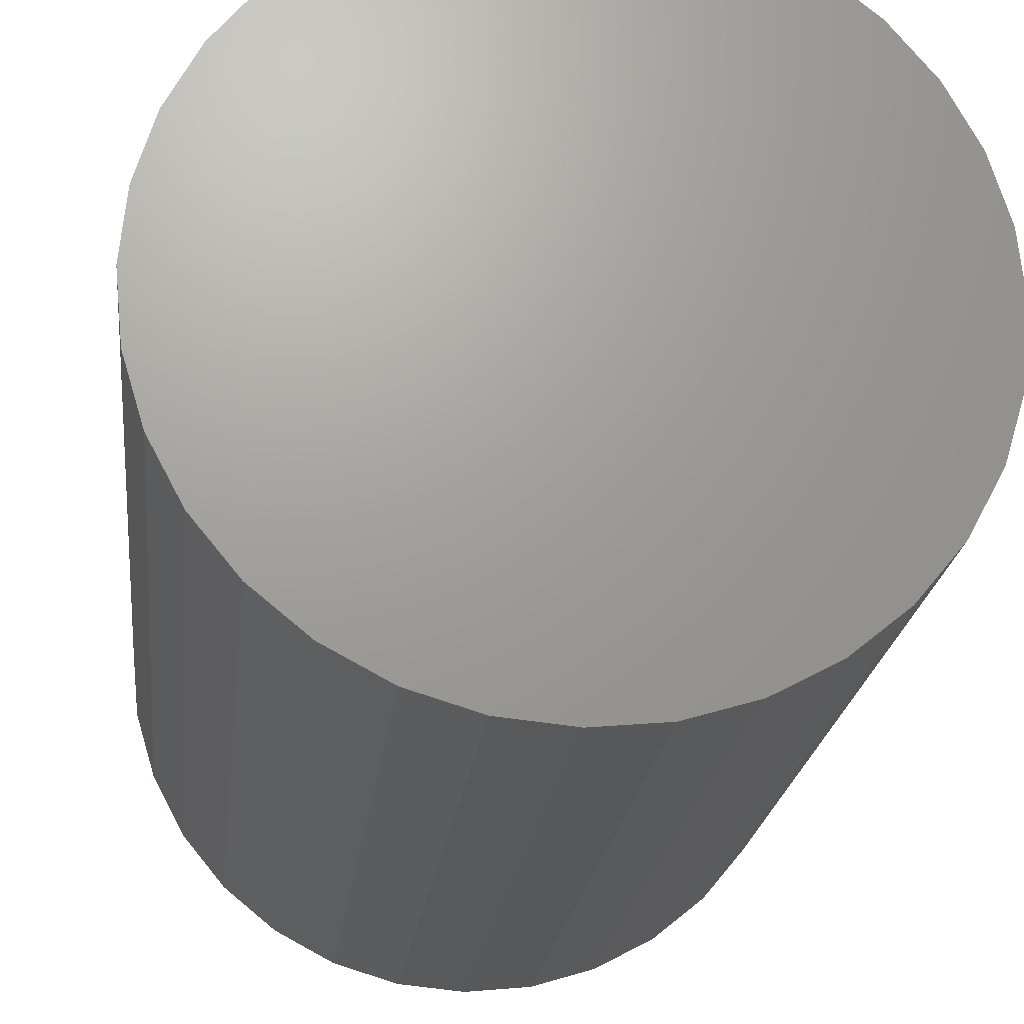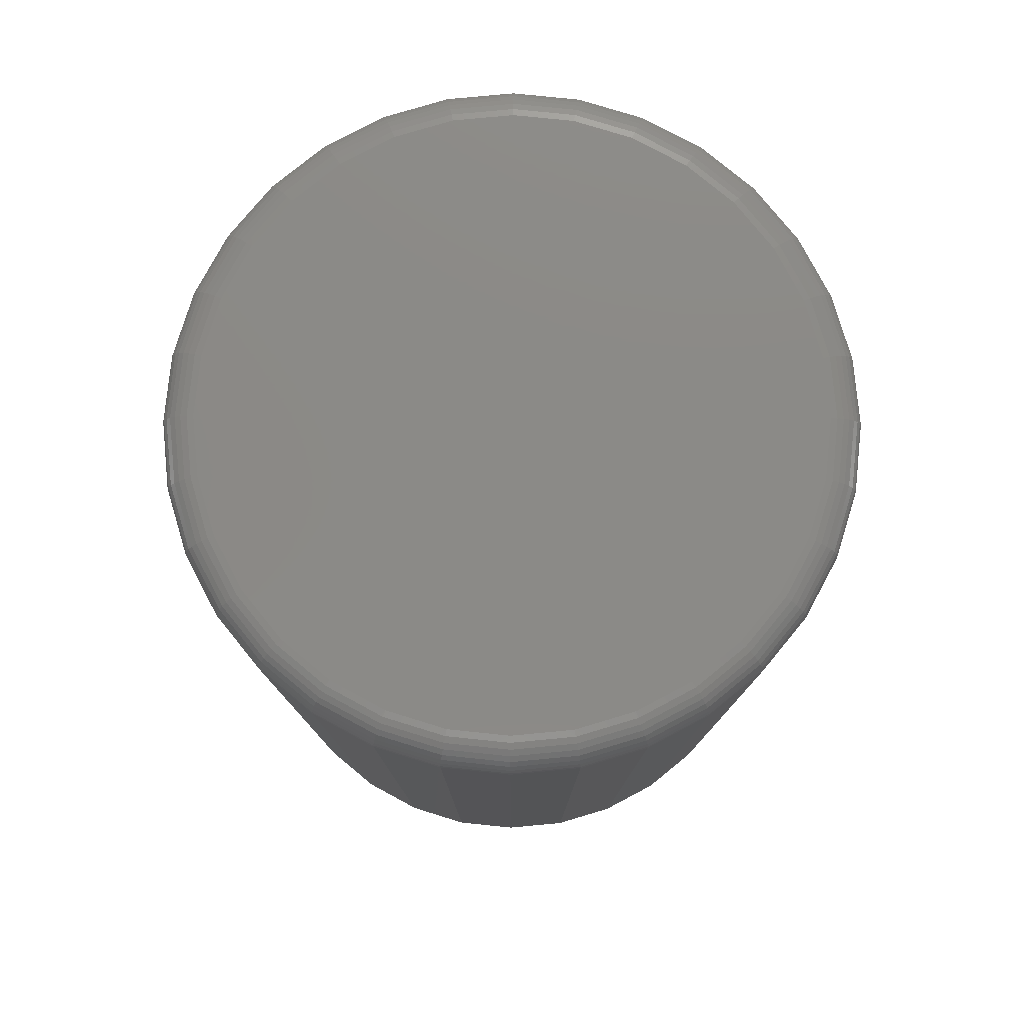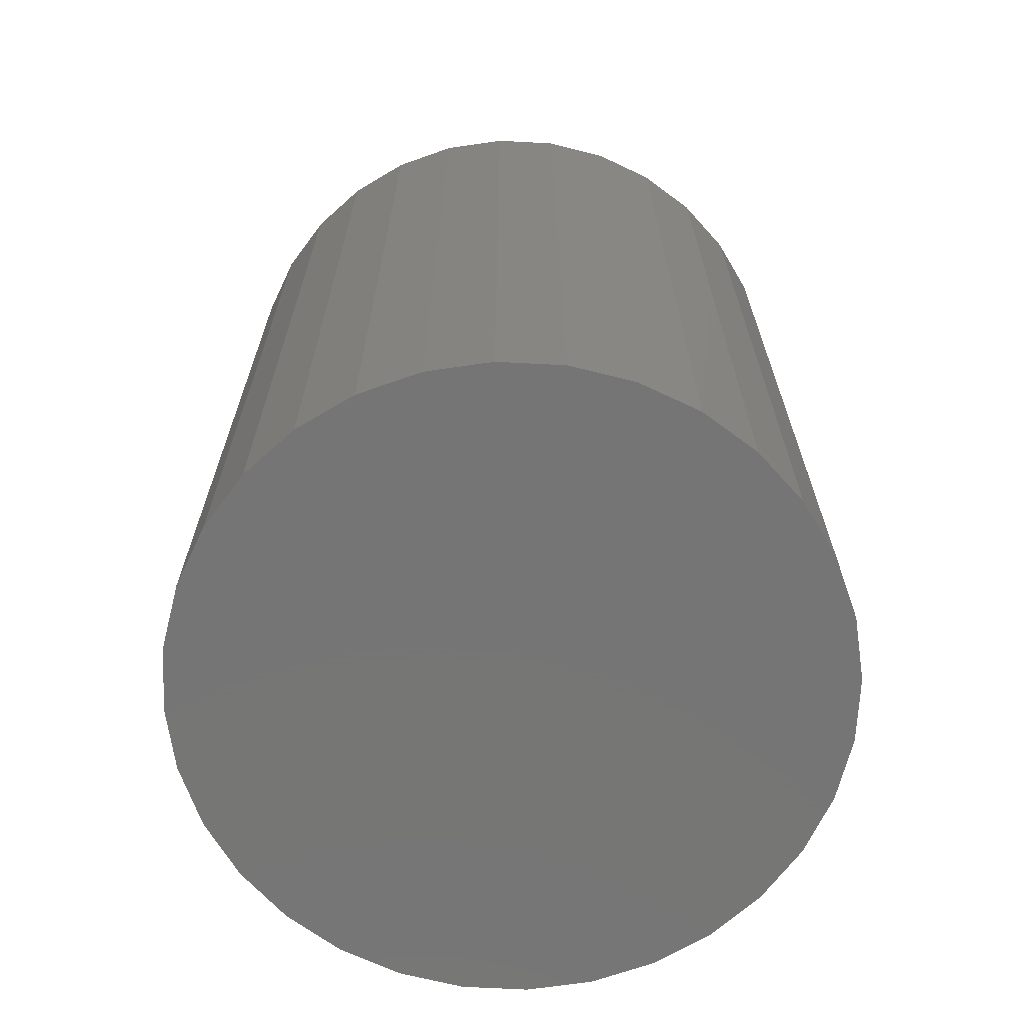
<metadata>
{"format":"stl","ext":"stl","renderer":"f3d","projection":"perspective","resolution":1024,"background":"white","views":[{"elev":-20.9,"azim":-6.1,"up":"+Z"},{"elev":78.8,"azim":146.5,"up":"+Y"},{"elev":-67.9,"azim":-8.6,"up":"+Y"}]}
</metadata>
<code>
# stl→obj: 320 verts, 636 faces
v 0.003125 0.1094 0.5211
v 0.017 0.1094 0.5198
v -0.01075 0.1094 0.5198
v -0.0241 0.1094 0.5157
v 0.03035 0.1094 0.5157
v -0.0364 0.1094 0.5091
v 0.04265 0.1094 0.5091
v -0.04717 0.1094 0.5003
v 0.05342 0.1094 0.5003
v -0.05602 0.1094 0.4895
v 0.06227 0.1094 0.4895
v 0.05342 0.1094 0.3997
v -0.04717 0.1094 0.3997
v 0.06227 0.1094 0.4105
v -0.0364 0.1094 0.3909
v 0.04265 0.1094 0.3909
v -0.0241 0.1094 0.3843
v 0.03035 0.1094 0.3843
v -0.01075 0.1094 0.3802
v 0.017 0.1094 0.3802
v 0.003125 0.1094 0.3789
v -0.05602 0.1094 0.4105
v -0.0626 0.1094 0.4228
v 0.06885 0.1094 0.4228
v -0.06664 0.1094 0.4361
v 0.07289 0.1094 0.4361
v -0.06801 0.1094 0.45
v 0.07426 0.1094 0.45
v -0.06664 0.1094 0.4639
v 0.07289 0.1094 0.4639
v -0.0626 0.1094 0.4772
v 0.06885 0.1094 0.4772
v 0.08207 0.1016 0.45
v 0.08207 -0.1094 0.45
v 0.08056 0.1016 0.4346
v 0.08056 -0.1094 0.4346
v 0.07606 0.1016 0.4198
v 0.07606 -0.1094 0.4198
v 0.06877 0.1016 0.4061
v 0.06877 -0.1094 0.4061
v 0.05895 0.1016 0.3942
v 0.05895 -0.1094 0.3942
v 0.04699 0.1016 0.3844
v 0.04699 -0.1094 0.3844
v 0.03334 0.1016 0.3771
v 0.03334 -0.1094 0.3771
v 0.01853 0.1016 0.3726
v 0.01853 -0.1094 0.3726
v 0.003125 0.1016 0.3711
v 0.003125 -0.1094 0.3711
v -0.01228 0.1016 0.3726
v -0.01228 -0.1094 0.3726
v -0.02709 0.1016 0.3771
v -0.02709 -0.1094 0.3771
v -0.04074 0.1016 0.3844
v -0.04074 -0.1094 0.3844
v -0.0527 0.1016 0.3942
v -0.0527 -0.1094 0.3942
v -0.06252 0.1016 0.4061
v -0.06252 -0.1094 0.4061
v -0.06981 0.1016 0.4198
v -0.06981 -0.1094 0.4198
v -0.07431 0.1016 0.4346
v -0.07431 -0.1094 0.4346
v -0.07582 0.1016 0.45
v -0.07582 -0.1094 0.45
v -0.07431 0.1016 0.4654
v -0.07431 -0.1094 0.4654
v -0.06981 0.1016 0.4802
v -0.06981 -0.1094 0.4802
v -0.06252 0.1016 0.4939
v -0.06252 -0.1094 0.4939
v -0.0527 0.1016 0.5058
v -0.0527 -0.1094 0.5058
v -0.04074 0.1016 0.5156
v -0.04074 -0.1094 0.5156
v -0.02709 0.1016 0.5229
v -0.02709 -0.1094 0.5229
v -0.01228 0.1016 0.5274
v -0.01228 -0.1094 0.5274
v 0.003125 0.1016 0.5289
v 0.003125 -0.1094 0.5289
v 0.01853 0.1016 0.5274
v 0.01853 -0.1094 0.5274
v 0.03334 0.1016 0.5229
v 0.03334 -0.1094 0.5229
v 0.04699 0.1016 0.5156
v 0.04699 -0.1094 0.5156
v 0.05895 0.1016 0.5058
v 0.05895 -0.1094 0.5058
v 0.06877 0.1016 0.4939
v 0.06877 -0.1094 0.4939
v 0.07606 0.1016 0.4802
v 0.07606 -0.1094 0.4802
v 0.08056 0.1016 0.4654
v 0.08056 -0.1094 0.4654
v -0.07567 0.1031 0.45
v -0.07416 0.1031 0.4654
v -0.07523 0.1046 0.45
v -0.07372 0.1046 0.4653
v -0.07451 0.1059 0.45
v -0.07301 0.1059 0.4651
v -0.07353 0.1071 0.45
v -0.07206 0.1071 0.465
v -0.07235 0.1081 0.45
v -0.0709 0.1081 0.4647
v -0.071 0.1088 0.45
v -0.06958 0.1088 0.4645
v -0.06953 0.1092 0.45
v -0.06814 0.1092 0.4642
v 0.08041 0.1031 0.4654
v 0.08192 0.1031 0.45
v 0.07997 0.1046 0.4653
v 0.08148 0.1046 0.45
v 0.07926 0.1059 0.4651
v 0.08076 0.1059 0.45
v 0.07831 0.1071 0.465
v 0.07978 0.1071 0.45
v 0.07715 0.1081 0.4647
v 0.0786 0.1081 0.45
v 0.07583 0.1088 0.4645
v 0.07725 0.1088 0.45
v 0.07439 0.1092 0.4642
v 0.07578 0.1092 0.45
v 0.07592 0.1031 0.4802
v 0.07551 0.1046 0.48
v 0.07485 0.1059 0.4797
v 0.07395 0.1071 0.4793
v 0.07286 0.1081 0.4789
v 0.07161 0.1088 0.4784
v 0.07025 0.1092 0.4778
v 0.06864 0.1031 0.4938
v 0.06827 0.1046 0.4935
v 0.06767 0.1059 0.4931
v 0.06686 0.1071 0.4926
v 0.06588 0.1081 0.4919
v 0.06476 0.1088 0.4912
v 0.06354 0.1092 0.4904
v 0.05884 0.1031 0.5057
v 0.05853 0.1046 0.5054
v 0.05802 0.1059 0.5049
v 0.05733 0.1071 0.5042
v 0.05649 0.1081 0.5034
v 0.05554 0.1088 0.5024
v 0.0545 0.1092 0.5014
v 0.0469 0.1031 0.5155
v 0.04666 0.1046 0.5151
v 0.04625 0.1059 0.5145
v 0.04571 0.1071 0.5137
v 0.04506 0.1081 0.5128
v 0.04431 0.1088 0.5116
v 0.04349 0.1092 0.5104
v 0.03328 0.1031 0.5228
v 0.03311 0.1046 0.5224
v 0.03283 0.1059 0.5217
v 0.03246 0.1071 0.5208
v 0.03201 0.1081 0.5197
v 0.03149 0.1088 0.5185
v 0.03093 0.1092 0.5171
v 0.0185 0.1031 0.5273
v 0.01841 0.1046 0.5268
v 0.01827 0.1059 0.5261
v 0.01808 0.1071 0.5252
v 0.01785 0.1081 0.524
v 0.01759 0.1088 0.5227
v 0.0173 0.1092 0.5213
v 0.003125 0.1031 0.5288
v 0.003125 0.1046 0.5284
v 0.003125 0.1059 0.5276
v 0.003125 0.1071 0.5267
v 0.003125 0.1081 0.5255
v 0.003125 0.1088 0.5241
v 0.003125 0.1092 0.5227
v -0.01225 0.1031 0.5273
v -0.01216 0.1046 0.5268
v -0.01202 0.1059 0.5261
v -0.01183 0.1071 0.5252
v -0.0116 0.1081 0.524
v -0.01134 0.1088 0.5227
v -0.01105 0.1092 0.5213
v -0.02703 0.1031 0.5228
v -0.02686 0.1046 0.5224
v -0.02658 0.1059 0.5217
v -0.02621 0.1071 0.5208
v -0.02576 0.1081 0.5197
v -0.02524 0.1088 0.5185
v -0.02468 0.1092 0.5171
v -0.04065 0.1031 0.5155
v -0.04041 0.1046 0.5151
v -0.04 0.1059 0.5145
v -0.03946 0.1071 0.5137
v -0.03881 0.1081 0.5128
v -0.03806 0.1088 0.5116
v -0.03724 0.1092 0.5104
v -0.05259 0.1031 0.5057
v -0.05228 0.1046 0.5054
v -0.05177 0.1059 0.5049
v -0.05108 0.1071 0.5042
v -0.05024 0.1081 0.5034
v -0.04929 0.1088 0.5024
v -0.04825 0.1092 0.5014
v -0.06239 0.1031 0.4938
v -0.06202 0.1046 0.4935
v -0.06142 0.1059 0.4931
v -0.06061 0.1071 0.4926
v -0.05963 0.1081 0.4919
v -0.05851 0.1088 0.4912
v -0.05729 0.1092 0.4904
v -0.06967 0.1031 0.4802
v -0.06926 0.1046 0.48
v -0.0686 0.1059 0.4797
v -0.0677 0.1071 0.4793
v -0.06661 0.1081 0.4789
v -0.06536 0.1088 0.4784
v -0.064 0.1092 0.4778
v 0.08041 0.1031 0.4346
v 0.07997 0.1046 0.4347
v 0.07926 0.1059 0.4349
v 0.07831 0.1071 0.435
v 0.07715 0.1081 0.4353
v 0.07583 0.1088 0.4355
v 0.07439 0.1092 0.4358
v -0.07416 0.1031 0.4346
v -0.07372 0.1046 0.4347
v -0.07301 0.1059 0.4349
v -0.07206 0.1071 0.435
v -0.0709 0.1081 0.4353
v -0.06958 0.1088 0.4355
v -0.06814 0.1092 0.4358
v -0.06967 0.1031 0.4198
v -0.06926 0.1046 0.42
v -0.0686 0.1059 0.4203
v -0.0677 0.1071 0.4207
v -0.06661 0.1081 0.4211
v -0.06536 0.1088 0.4216
v -0.064 0.1092 0.4222
v -0.06239 0.1031 0.4062
v -0.06202 0.1046 0.4065
v -0.06142 0.1059 0.4069
v -0.06061 0.1071 0.4074
v -0.05963 0.1081 0.4081
v -0.05851 0.1088 0.4088
v -0.05729 0.1092 0.4096
v -0.05259 0.1031 0.3943
v -0.05228 0.1046 0.3946
v -0.05177 0.1059 0.3951
v -0.05108 0.1071 0.3958
v -0.05024 0.1081 0.3966
v -0.04929 0.1088 0.3976
v -0.04825 0.1092 0.3986
v -0.04065 0.1031 0.3845
v -0.04041 0.1046 0.3849
v -0.04 0.1059 0.3855
v -0.03946 0.1071 0.3863
v -0.03881 0.1081 0.3872
v -0.03806 0.1088 0.3884
v -0.03724 0.1092 0.3896
v -0.02703 0.1031 0.3772
v -0.02686 0.1046 0.3776
v -0.02658 0.1059 0.3783
v -0.02621 0.1071 0.3792
v -0.02576 0.1081 0.3803
v -0.02524 0.1088 0.3815
v -0.02468 0.1092 0.3829
v -0.01225 0.1031 0.3727
v -0.01216 0.1046 0.3732
v -0.01202 0.1059 0.3739
v -0.01183 0.1071 0.3748
v -0.0116 0.1081 0.376
v -0.01134 0.1088 0.3773
v -0.01105 0.1092 0.3787
v 0.003125 0.1031 0.3712
v 0.003125 0.1046 0.3716
v 0.003125 0.1059 0.3724
v 0.003125 0.1071 0.3733
v 0.003125 0.1081 0.3745
v 0.003125 0.1088 0.3759
v 0.003125 0.1092 0.3773
v 0.0185 0.1031 0.3727
v 0.01841 0.1046 0.3732
v 0.01827 0.1059 0.3739
v 0.01808 0.1071 0.3748
v 0.01785 0.1081 0.376
v 0.01759 0.1088 0.3773
v 0.0173 0.1092 0.3787
v 0.03328 0.1031 0.3772
v 0.03311 0.1046 0.3776
v 0.03283 0.1059 0.3783
v 0.03246 0.1071 0.3792
v 0.03201 0.1081 0.3803
v 0.03149 0.1088 0.3815
v 0.03093 0.1092 0.3829
v 0.0469 0.1031 0.3845
v 0.04666 0.1046 0.3849
v 0.04625 0.1059 0.3855
v 0.04571 0.1071 0.3863
v 0.04506 0.1081 0.3872
v 0.04431 0.1088 0.3884
v 0.04349 0.1092 0.3896
v 0.05884 0.1031 0.3943
v 0.05853 0.1046 0.3946
v 0.05802 0.1059 0.3951
v 0.05733 0.1071 0.3958
v 0.05649 0.1081 0.3966
v 0.05554 0.1088 0.3976
v 0.0545 0.1092 0.3986
v 0.06864 0.1031 0.4062
v 0.06827 0.1046 0.4065
v 0.06767 0.1059 0.4069
v 0.06686 0.1071 0.4074
v 0.06588 0.1081 0.4081
v 0.06476 0.1088 0.4088
v 0.06354 0.1092 0.4096
v 0.07592 0.1031 0.4198
v 0.07551 0.1046 0.42
v 0.07485 0.1059 0.4203
v 0.07395 0.1071 0.4207
v 0.07286 0.1081 0.4211
v 0.07161 0.1088 0.4216
v 0.07025 0.1092 0.4222
f 1 2 3
f 4 3 2
f 5 4 2
f 6 4 5
f 7 6 5
f 8 6 7
f 9 8 7
f 10 8 9
f 11 10 9
f 12 13 14
f 15 13 12
f 16 15 12
f 17 15 16
f 18 17 16
f 19 17 18
f 20 19 18
f 21 19 20
f 13 22 14
f 14 22 23
f 14 23 24
f 24 23 25
f 24 25 26
f 26 25 27
f 26 27 28
f 28 27 29
f 28 29 30
f 30 29 31
f 30 31 32
f 32 31 10
f 32 10 11
f 33 34 35
f 35 34 36
f 35 36 37
f 37 36 38
f 37 38 39
f 39 38 40
f 39 40 41
f 41 40 42
f 41 42 43
f 43 42 44
f 43 44 45
f 45 44 46
f 45 46 47
f 47 46 48
f 47 48 49
f 49 48 50
f 49 50 51
f 51 50 52
f 51 52 53
f 53 52 54
f 53 54 55
f 55 54 56
f 55 56 57
f 57 56 58
f 57 58 59
f 59 58 60
f 59 60 61
f 61 60 62
f 61 62 63
f 63 62 64
f 63 64 65
f 65 64 66
f 65 66 67
f 67 66 68
f 67 68 69
f 69 68 70
f 69 70 71
f 71 70 72
f 71 72 73
f 73 72 74
f 73 74 75
f 75 74 76
f 75 76 77
f 77 76 78
f 77 78 79
f 79 78 80
f 79 80 81
f 81 80 82
f 81 82 83
f 83 82 84
f 83 84 85
f 85 84 86
f 85 86 87
f 87 86 88
f 87 88 89
f 89 88 90
f 89 90 91
f 91 90 92
f 91 92 93
f 93 92 94
f 93 94 95
f 95 94 96
f 95 96 33
f 33 96 34
f 65 67 97
f 97 67 98
f 97 98 99
f 99 98 100
f 99 100 101
f 101 100 102
f 101 102 103
f 103 102 104
f 103 104 105
f 105 104 106
f 105 106 107
f 107 106 108
f 107 108 109
f 109 108 110
f 109 110 27
f 27 110 29
f 95 33 111
f 111 33 112
f 111 112 113
f 113 112 114
f 113 114 115
f 115 114 116
f 115 116 117
f 117 116 118
f 117 118 119
f 119 118 120
f 119 120 121
f 121 120 122
f 121 122 123
f 123 122 124
f 123 124 30
f 30 124 28
f 93 95 125
f 125 95 111
f 125 111 126
f 126 111 113
f 126 113 127
f 127 113 115
f 127 115 128
f 128 115 117
f 128 117 129
f 129 117 119
f 129 119 130
f 130 119 121
f 130 121 131
f 131 121 123
f 131 123 32
f 32 123 30
f 91 93 132
f 132 93 125
f 132 125 133
f 133 125 126
f 133 126 134
f 134 126 127
f 134 127 135
f 135 127 128
f 135 128 136
f 136 128 129
f 136 129 137
f 137 129 130
f 137 130 138
f 138 130 131
f 138 131 11
f 11 131 32
f 89 91 139
f 139 91 132
f 139 132 140
f 140 132 133
f 140 133 141
f 141 133 134
f 141 134 142
f 142 134 135
f 142 135 143
f 143 135 136
f 143 136 144
f 144 136 137
f 144 137 145
f 145 137 138
f 145 138 9
f 9 138 11
f 87 89 146
f 146 89 139
f 146 139 147
f 147 139 140
f 147 140 148
f 148 140 141
f 148 141 149
f 149 141 142
f 149 142 150
f 150 142 143
f 150 143 151
f 151 143 144
f 151 144 152
f 152 144 145
f 152 145 7
f 7 145 9
f 85 87 153
f 153 87 146
f 153 146 154
f 154 146 147
f 154 147 155
f 155 147 148
f 155 148 156
f 156 148 149
f 156 149 157
f 157 149 150
f 157 150 158
f 158 150 151
f 158 151 159
f 159 151 152
f 159 152 5
f 5 152 7
f 83 85 160
f 160 85 153
f 160 153 161
f 161 153 154
f 161 154 162
f 162 154 155
f 162 155 163
f 163 155 156
f 163 156 164
f 164 156 157
f 164 157 165
f 165 157 158
f 165 158 166
f 166 158 159
f 166 159 2
f 2 159 5
f 81 83 167
f 167 83 160
f 167 160 168
f 168 160 161
f 168 161 169
f 169 161 162
f 169 162 170
f 170 162 163
f 170 163 171
f 171 163 164
f 171 164 172
f 172 164 165
f 172 165 173
f 173 165 166
f 173 166 1
f 1 166 2
f 79 81 174
f 174 81 167
f 174 167 175
f 175 167 168
f 175 168 176
f 176 168 169
f 176 169 177
f 177 169 170
f 177 170 178
f 178 170 171
f 178 171 179
f 179 171 172
f 179 172 180
f 180 172 173
f 180 173 3
f 3 173 1
f 77 79 181
f 181 79 174
f 181 174 182
f 182 174 175
f 182 175 183
f 183 175 176
f 183 176 184
f 184 176 177
f 184 177 185
f 185 177 178
f 185 178 186
f 186 178 179
f 186 179 187
f 187 179 180
f 187 180 4
f 4 180 3
f 75 77 188
f 188 77 181
f 188 181 189
f 189 181 182
f 189 182 190
f 190 182 183
f 190 183 191
f 191 183 184
f 191 184 192
f 192 184 185
f 192 185 193
f 193 185 186
f 193 186 194
f 194 186 187
f 194 187 6
f 6 187 4
f 73 75 195
f 195 75 188
f 195 188 196
f 196 188 189
f 196 189 197
f 197 189 190
f 197 190 198
f 198 190 191
f 198 191 199
f 199 191 192
f 199 192 200
f 200 192 193
f 200 193 201
f 201 193 194
f 201 194 8
f 8 194 6
f 71 73 202
f 202 73 195
f 202 195 203
f 203 195 196
f 203 196 204
f 204 196 197
f 204 197 205
f 205 197 198
f 205 198 206
f 206 198 199
f 206 199 207
f 207 199 200
f 207 200 208
f 208 200 201
f 208 201 10
f 10 201 8
f 69 71 209
f 209 71 202
f 209 202 210
f 210 202 203
f 210 203 211
f 211 203 204
f 211 204 212
f 212 204 205
f 212 205 213
f 213 205 206
f 213 206 214
f 214 206 207
f 214 207 215
f 215 207 208
f 215 208 31
f 31 208 10
f 67 69 98
f 98 69 209
f 98 209 100
f 100 209 210
f 100 210 102
f 102 210 211
f 102 211 104
f 104 211 212
f 104 212 106
f 106 212 213
f 106 213 108
f 108 213 214
f 108 214 110
f 110 214 215
f 110 215 29
f 29 215 31
f 33 35 112
f 112 35 216
f 112 216 114
f 114 216 217
f 114 217 116
f 116 217 218
f 116 218 118
f 118 218 219
f 118 219 120
f 120 219 220
f 120 220 122
f 122 220 221
f 122 221 124
f 124 221 222
f 124 222 28
f 28 222 26
f 63 65 223
f 223 65 97
f 223 97 224
f 224 97 99
f 224 99 225
f 225 99 101
f 225 101 226
f 226 101 103
f 226 103 227
f 227 103 105
f 227 105 228
f 228 105 107
f 228 107 229
f 229 107 109
f 229 109 25
f 25 109 27
f 61 63 230
f 230 63 223
f 230 223 231
f 231 223 224
f 231 224 232
f 232 224 225
f 232 225 233
f 233 225 226
f 233 226 234
f 234 226 227
f 234 227 235
f 235 227 228
f 235 228 236
f 236 228 229
f 236 229 23
f 23 229 25
f 59 61 237
f 237 61 230
f 237 230 238
f 238 230 231
f 238 231 239
f 239 231 232
f 239 232 240
f 240 232 233
f 240 233 241
f 241 233 234
f 241 234 242
f 242 234 235
f 242 235 243
f 243 235 236
f 243 236 22
f 22 236 23
f 57 59 244
f 244 59 237
f 244 237 245
f 245 237 238
f 245 238 246
f 246 238 239
f 246 239 247
f 247 239 240
f 247 240 248
f 248 240 241
f 248 241 249
f 249 241 242
f 249 242 250
f 250 242 243
f 250 243 13
f 13 243 22
f 55 57 251
f 251 57 244
f 251 244 252
f 252 244 245
f 252 245 253
f 253 245 246
f 253 246 254
f 254 246 247
f 254 247 255
f 255 247 248
f 255 248 256
f 256 248 249
f 256 249 257
f 257 249 250
f 257 250 15
f 15 250 13
f 53 55 258
f 258 55 251
f 258 251 259
f 259 251 252
f 259 252 260
f 260 252 253
f 260 253 261
f 261 253 254
f 261 254 262
f 262 254 255
f 262 255 263
f 263 255 256
f 263 256 264
f 264 256 257
f 264 257 17
f 17 257 15
f 51 53 265
f 265 53 258
f 265 258 266
f 266 258 259
f 266 259 267
f 267 259 260
f 267 260 268
f 268 260 261
f 268 261 269
f 269 261 262
f 269 262 270
f 270 262 263
f 270 263 271
f 271 263 264
f 271 264 19
f 19 264 17
f 49 51 272
f 272 51 265
f 272 265 273
f 273 265 266
f 273 266 274
f 274 266 267
f 274 267 275
f 275 267 268
f 275 268 276
f 276 268 269
f 276 269 277
f 277 269 270
f 277 270 278
f 278 270 271
f 278 271 21
f 21 271 19
f 47 49 279
f 279 49 272
f 279 272 280
f 280 272 273
f 280 273 281
f 281 273 274
f 281 274 282
f 282 274 275
f 282 275 283
f 283 275 276
f 283 276 284
f 284 276 277
f 284 277 285
f 285 277 278
f 285 278 20
f 20 278 21
f 45 47 286
f 286 47 279
f 286 279 287
f 287 279 280
f 287 280 288
f 288 280 281
f 288 281 289
f 289 281 282
f 289 282 290
f 290 282 283
f 290 283 291
f 291 283 284
f 291 284 292
f 292 284 285
f 292 285 18
f 18 285 20
f 43 45 293
f 293 45 286
f 293 286 294
f 294 286 287
f 294 287 295
f 295 287 288
f 295 288 296
f 296 288 289
f 296 289 297
f 297 289 290
f 297 290 298
f 298 290 291
f 298 291 299
f 299 291 292
f 299 292 16
f 16 292 18
f 41 43 300
f 300 43 293
f 300 293 301
f 301 293 294
f 301 294 302
f 302 294 295
f 302 295 303
f 303 295 296
f 303 296 304
f 304 296 297
f 304 297 305
f 305 297 298
f 305 298 306
f 306 298 299
f 306 299 12
f 12 299 16
f 39 41 307
f 307 41 300
f 307 300 308
f 308 300 301
f 308 301 309
f 309 301 302
f 309 302 310
f 310 302 303
f 310 303 311
f 311 303 304
f 311 304 312
f 312 304 305
f 312 305 313
f 313 305 306
f 313 306 14
f 14 306 12
f 37 39 314
f 314 39 307
f 314 307 315
f 315 307 308
f 315 308 316
f 316 308 309
f 316 309 317
f 317 309 310
f 317 310 318
f 318 310 311
f 318 311 319
f 319 311 312
f 319 312 320
f 320 312 313
f 320 313 24
f 24 313 14
f 35 37 216
f 216 37 314
f 216 314 217
f 217 314 315
f 217 315 218
f 218 315 316
f 218 316 219
f 219 316 317
f 219 317 220
f 220 317 318
f 220 318 221
f 221 318 319
f 221 319 222
f 222 319 320
f 222 320 26
f 26 320 24
f 80 84 82
f 84 80 78
f 84 78 86
f 86 78 76
f 86 76 88
f 88 76 74
f 88 74 90
f 42 56 44
f 44 56 54
f 44 54 46
f 46 54 52
f 46 52 48
f 48 52 50
f 90 74 92
f 92 74 72
f 92 72 94
f 94 72 70
f 94 70 96
f 96 70 68
f 96 68 34
f 34 68 66
f 34 66 36
f 36 66 64
f 36 64 38
f 38 64 62
f 38 62 40
f 40 62 60
f 40 60 42
f 42 60 58
f 42 58 56

</code>
